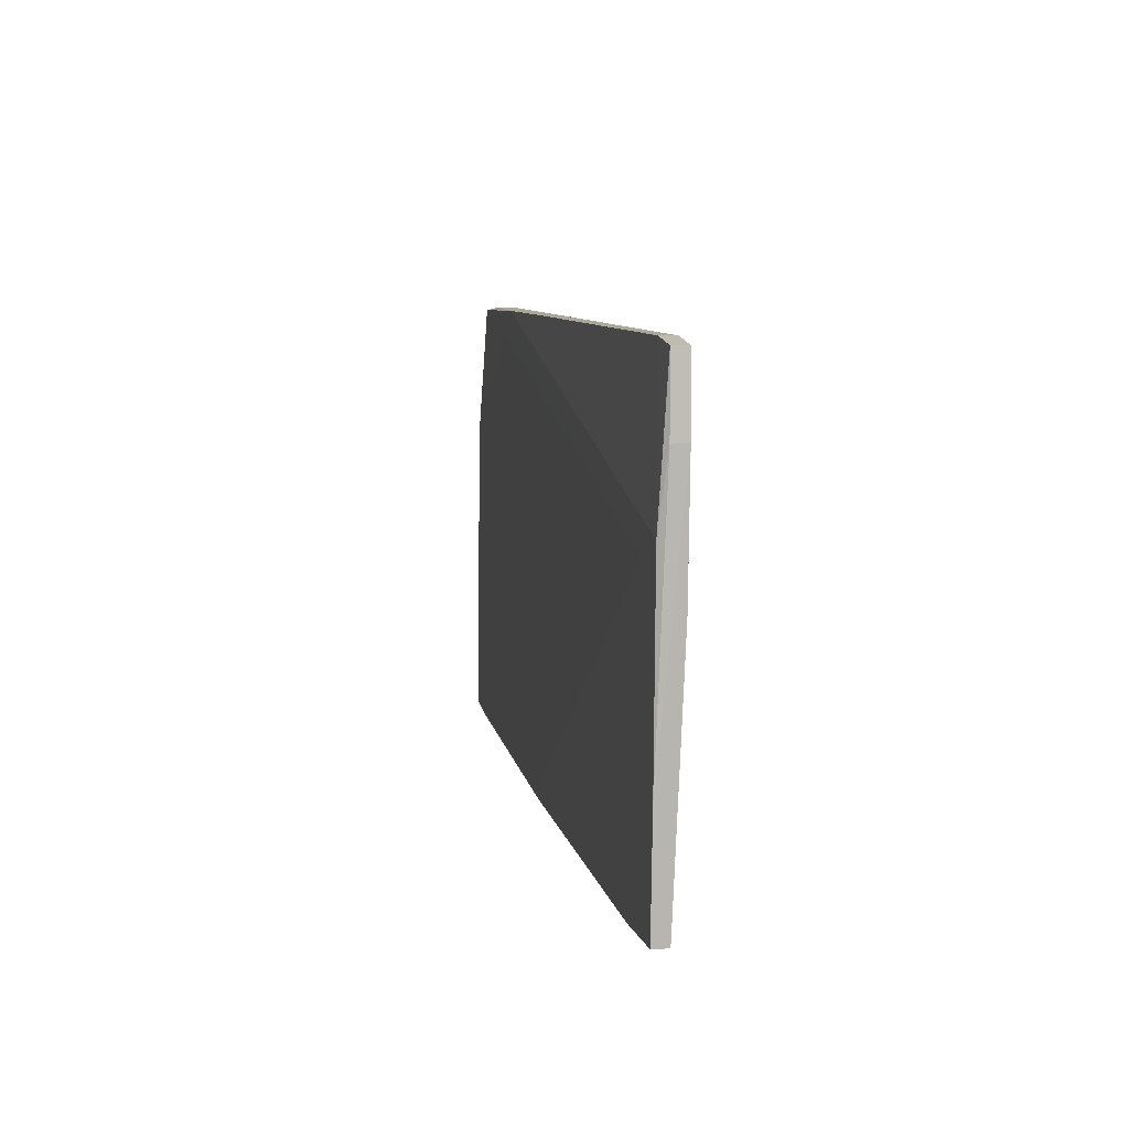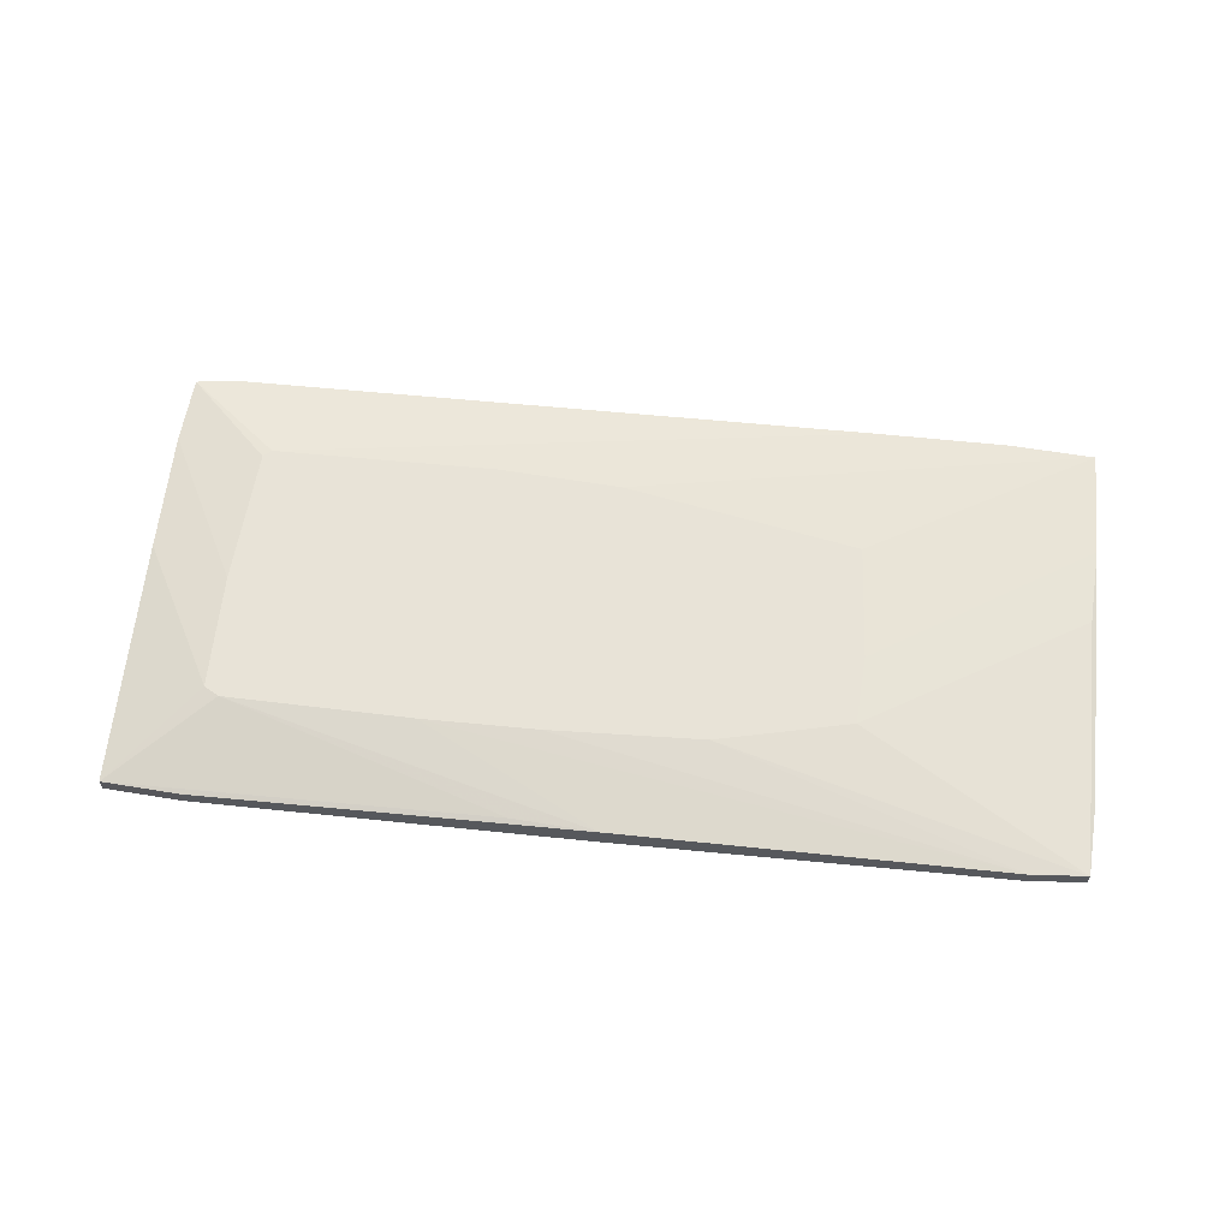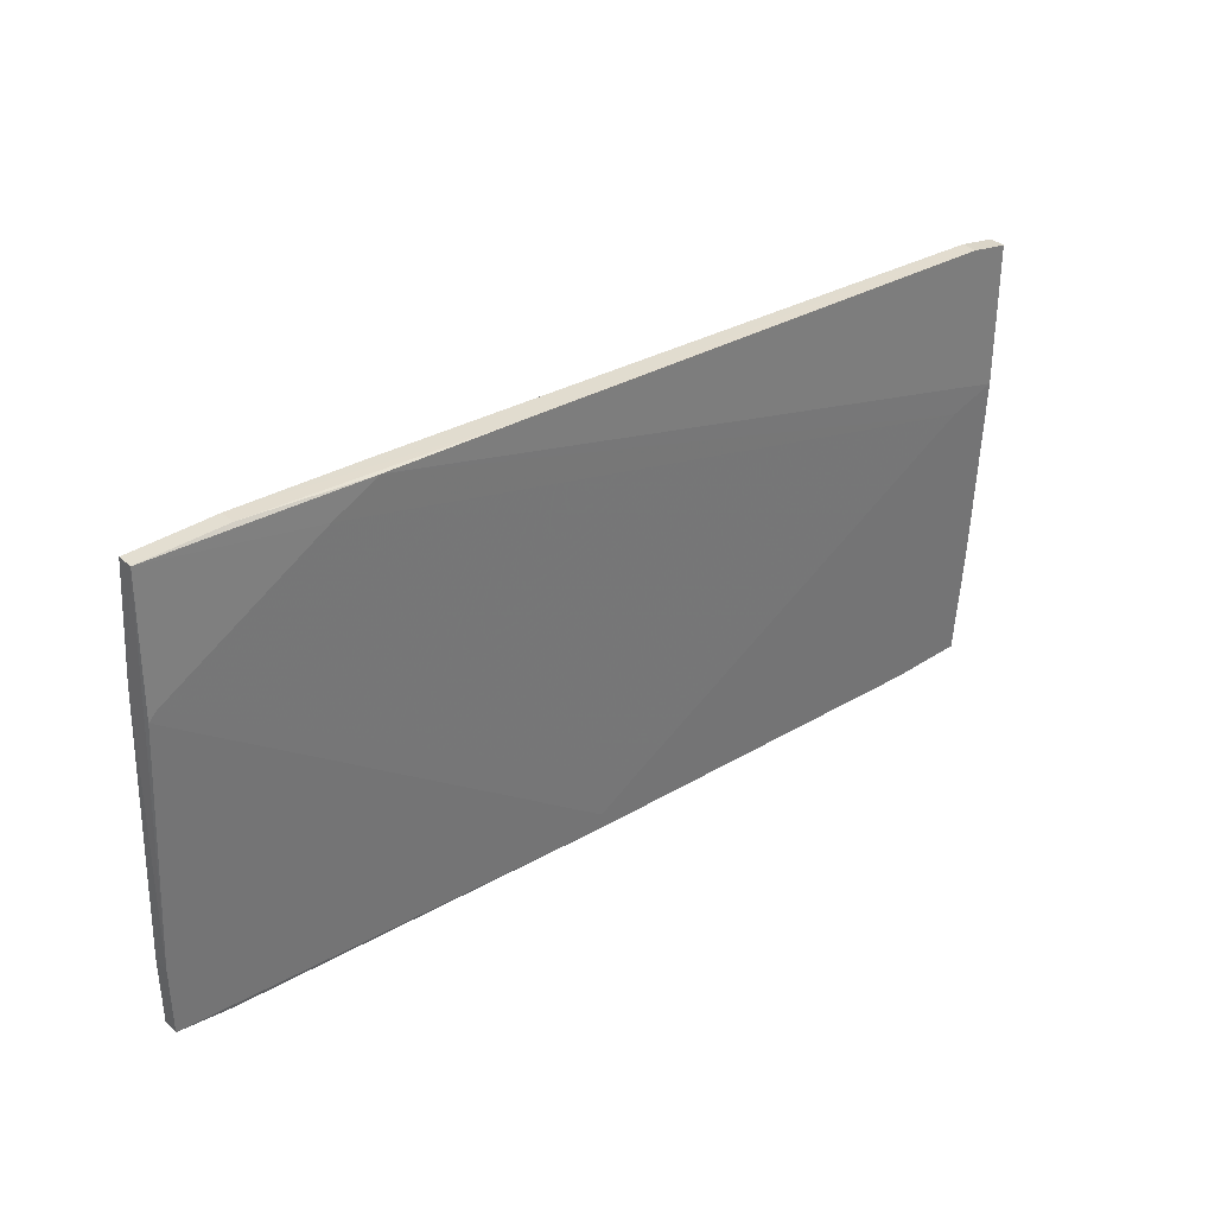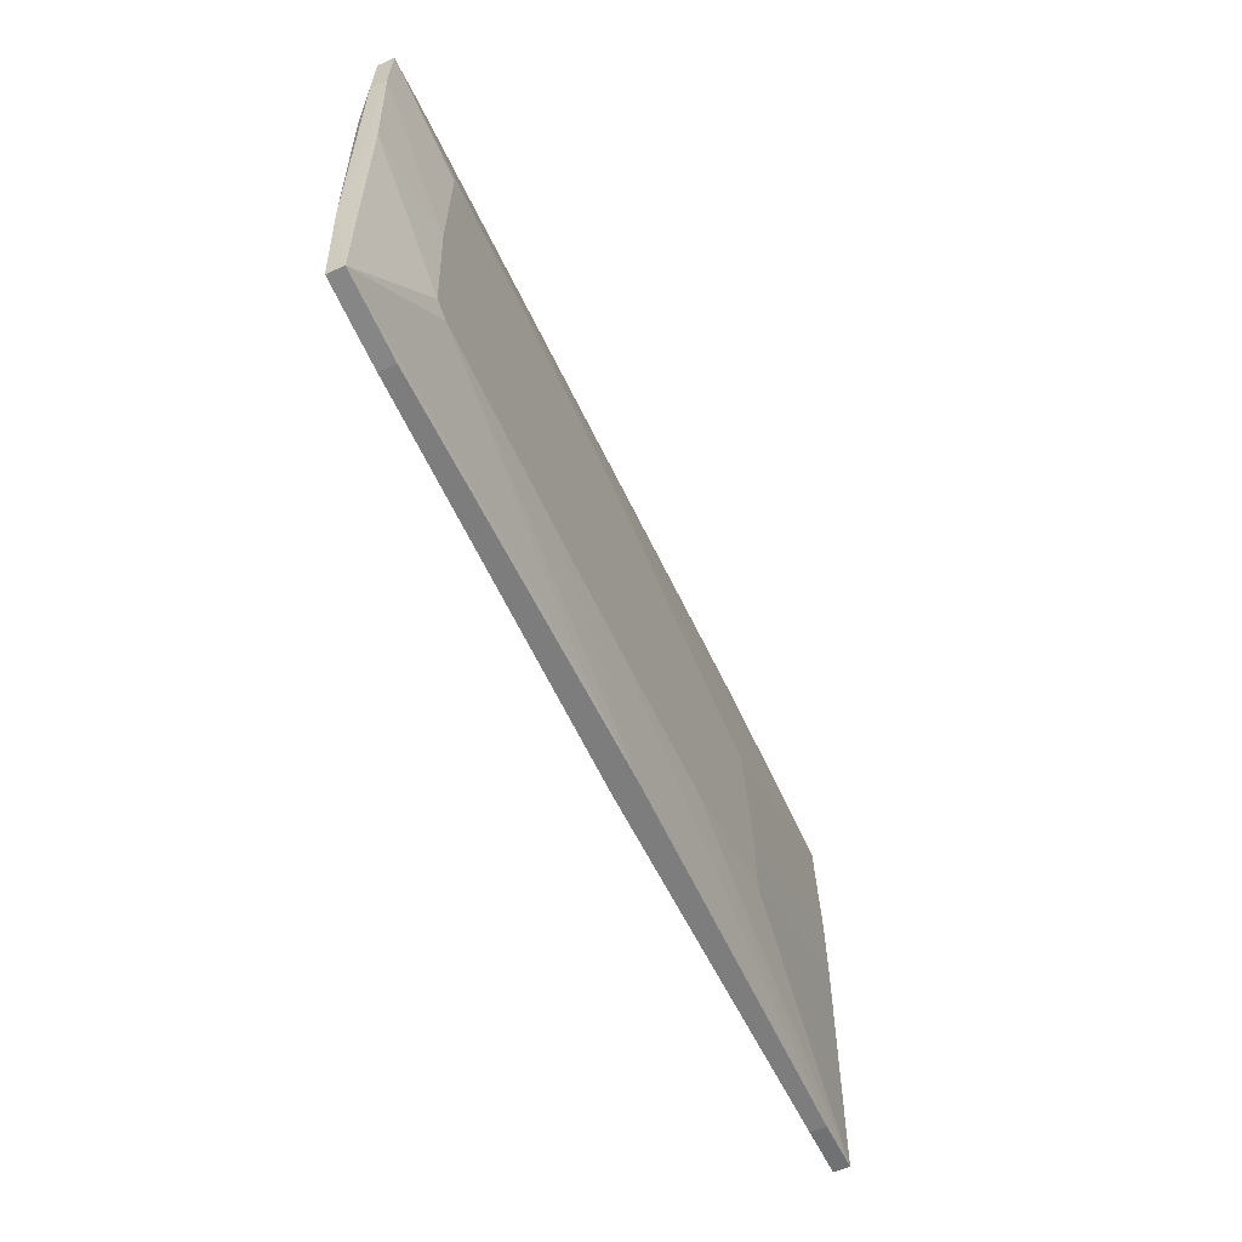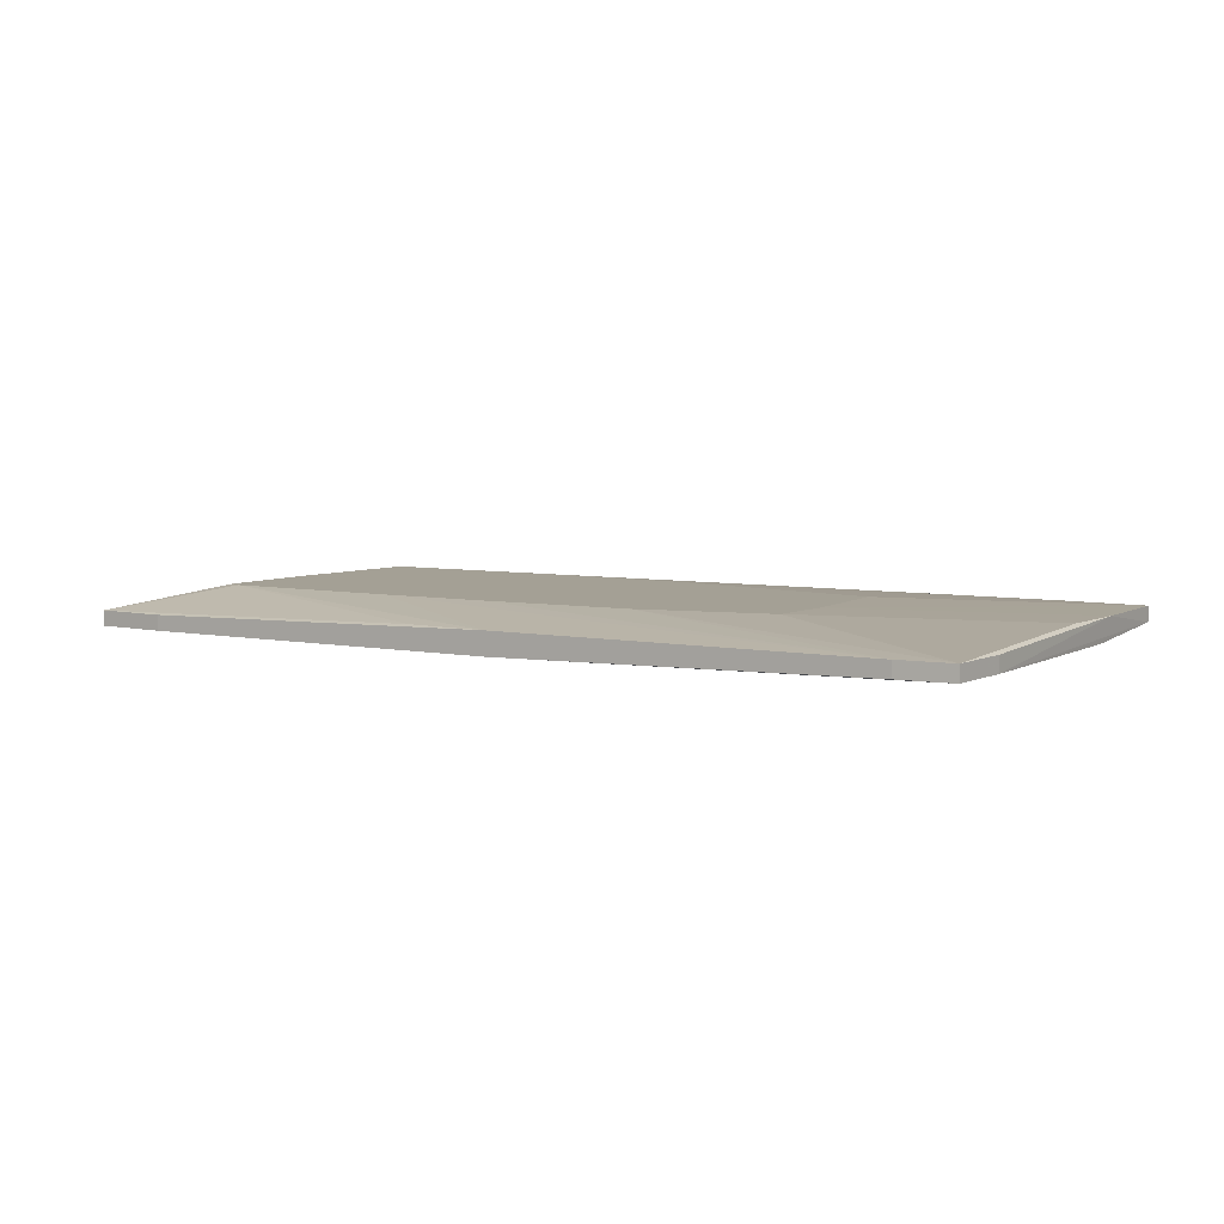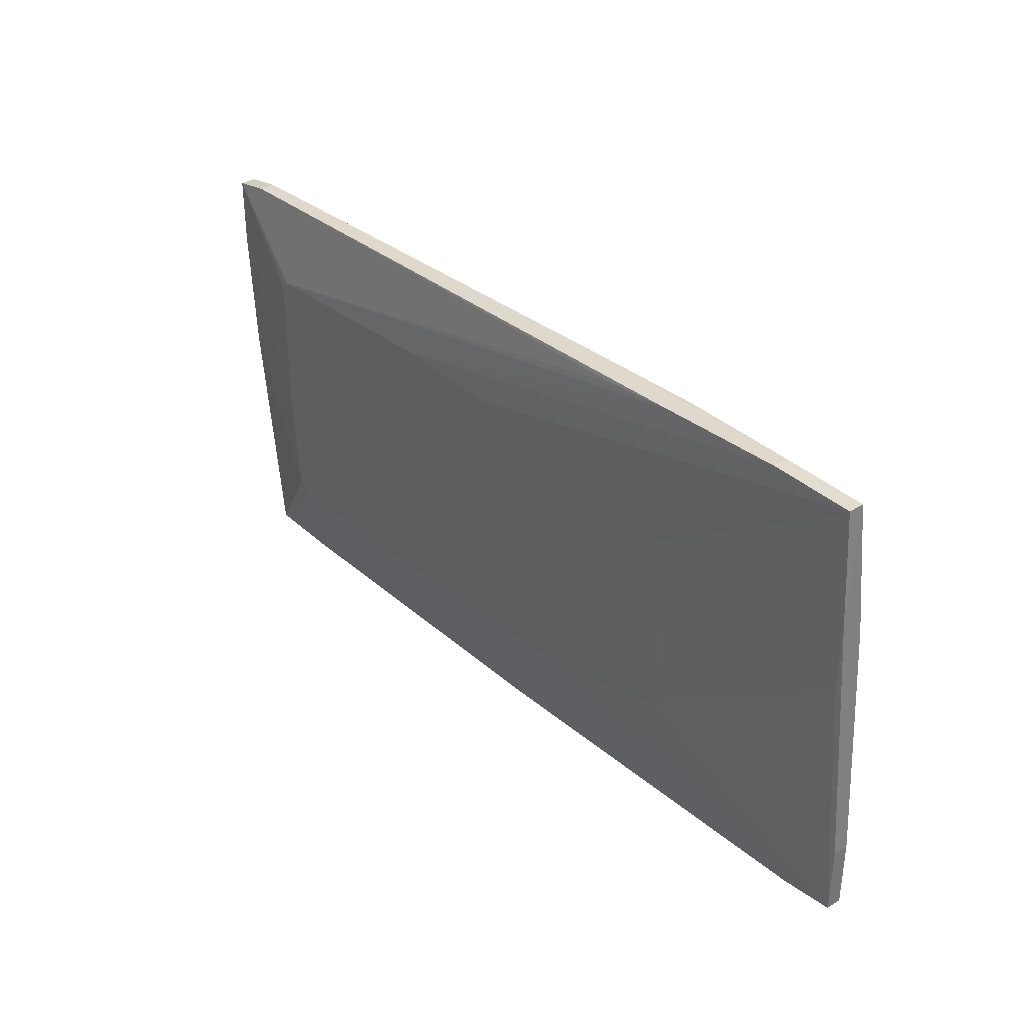
<metadata>
{"format":"obj","ext":"obj","renderer":"f3d","projection":"perspective","resolution":1024,"background":"white","views":[{"elev":4.7,"azim":79.3,"up":"+Z"},{"elev":61.8,"azim":-170.5,"up":"+Y"},{"elev":36.2,"azim":-40.6,"up":"+Z"},{"elev":-62.2,"azim":114.3,"up":"+Z"},{"elev":5.8,"azim":-144.4,"up":"+Y"},{"elev":35.4,"azim":-129.5,"up":"+Z"}]}
</metadata>
<code>
v -0.04632 -0.01571 0.03059
v 0.04927 -0.01678 0.005889
v -0.005514 -0.01678 -0.02525
v -0.005514 -0.01141 0.01877
v -0.02054 -0.01571 0.03274
v -0.0227 -0.01141 -0.01666
v -0.03987 -0.01571 0.03381
v -0.06457 -0.01356 -0.0274
v -0.06457 -0.01571 -0.0274
v 0.000933 -0.01356 -0.03062
v 0.0439 -0.01141 0.01555
v 0.0439 -0.01141 -0.003774
v -0.0388 -0.01141 0.01448
v -0.0388 -0.01249 0.03381
v -0.06888 -0.01464 0.03489
v -0.06888 -0.01571 0.0177
v -0.06888 -0.01249 0.03489
v -0.01088 -0.01356 -0.03063
v -0.01088 -0.01678 -0.03063
v -0.01088 -0.01678 -0.02848
v 0.05679 -0.01356 0.02736
v 0.05679 -0.01356 0.0177
v 0.05679 -0.01571 0.02736
v 0.05679 -0.01571 0.0177
v 0.05463 -0.01678 -0.01881
v 0.01489 -0.01141 -0.01988
v -0.04094 -0.01141 -0.001627
v -0.04094 -0.01141 -0.01129
v 0.04282 -0.01464 -0.03385
v 0.04282 -0.01678 -0.03385
v 0.04282 -0.01141 -0.01988
v 0.04282 -0.01141 0.01662
v 0.04066 -0.01141 -0.02096
v 0.0557 -0.01356 0.000519
v 0.0557 -0.01678 0.008036
v -0.06995 -0.01571 0.01662
v -0.06995 -0.01249 0.009106
v -0.06995 -0.01249 0.01985
v -0.05707 -0.01464 0.03489
v -0.05707 -0.01249 0.03489
v -0.07211 -0.01356 -0.01666
v -0.07211 -0.01356 -0.02633
v -0.07211 -0.01571 -0.01666
v -0.07211 -0.01571 -0.02633
v -0.02915 -0.01249 0.03274
v 0.05356 -0.01464 -0.03385
v 0.05356 -0.01678 -0.03385
v -0.001211 -0.01141 -0.01881
v 0.05142 -0.01356 0.02845
v 0.05142 -0.01571 0.02845
v 0.01167 -0.01141 0.01877
f 3 16 20
f 28 51 31
f 29 30 19
f 30 35 19
f 30 29 46
f 31 51 32
f 51 28 13
f 29 19 18
f 46 29 18
f 32 51 14
f 35 30 47
f 30 46 47
f 28 31 48
f 28 42 37
f 46 31 34
f 31 46 33
f 48 31 33
f 44 42 8
f 18 19 8
f 21 50 23
f 50 35 23
f 50 21 49
f 21 32 49
f 19 35 3
f 42 28 6
f 28 48 6
f 8 42 6
f 48 8 6
f 42 44 41
f 37 42 41
f 21 23 24
f 23 35 24
f 31 32 12
f 34 31 12
f 35 7 2
f 3 35 2
f 17 15 39
f 15 7 39
f 17 51 4
f 51 13 4
f 13 17 4
f 44 19 43
f 36 15 43
f 41 44 43
f 19 44 9
f 44 8 9
f 8 19 9
f 7 15 1
f 2 7 1
f 3 2 1
f 15 17 38
f 28 37 38
f 37 41 38
f 43 15 38
f 41 43 38
f 21 24 22
f 12 21 22
f 34 12 22
f 32 21 11
f 12 32 11
f 21 12 11
f 35 47 25
f 47 46 25
f 46 34 25
f 24 35 25
f 34 22 25
f 22 24 25
f 51 17 40
f 14 51 40
f 17 39 40
f 46 18 10
f 33 46 10
f 18 33 10
f 32 14 45
f 49 32 45
f 14 49 45
f 33 18 26
f 48 33 26
f 18 8 26
f 8 48 26
f 13 28 27
f 17 13 27
f 38 17 27
f 28 38 27
f 15 36 16
f 1 15 16
f 3 1 16
f 7 35 5
f 35 50 5
f 50 49 5
f 49 14 5
f 39 7 5
f 14 40 5
f 40 39 5
f 19 3 20
f 43 19 20
f 36 43 20
f 16 36 20

</code>
